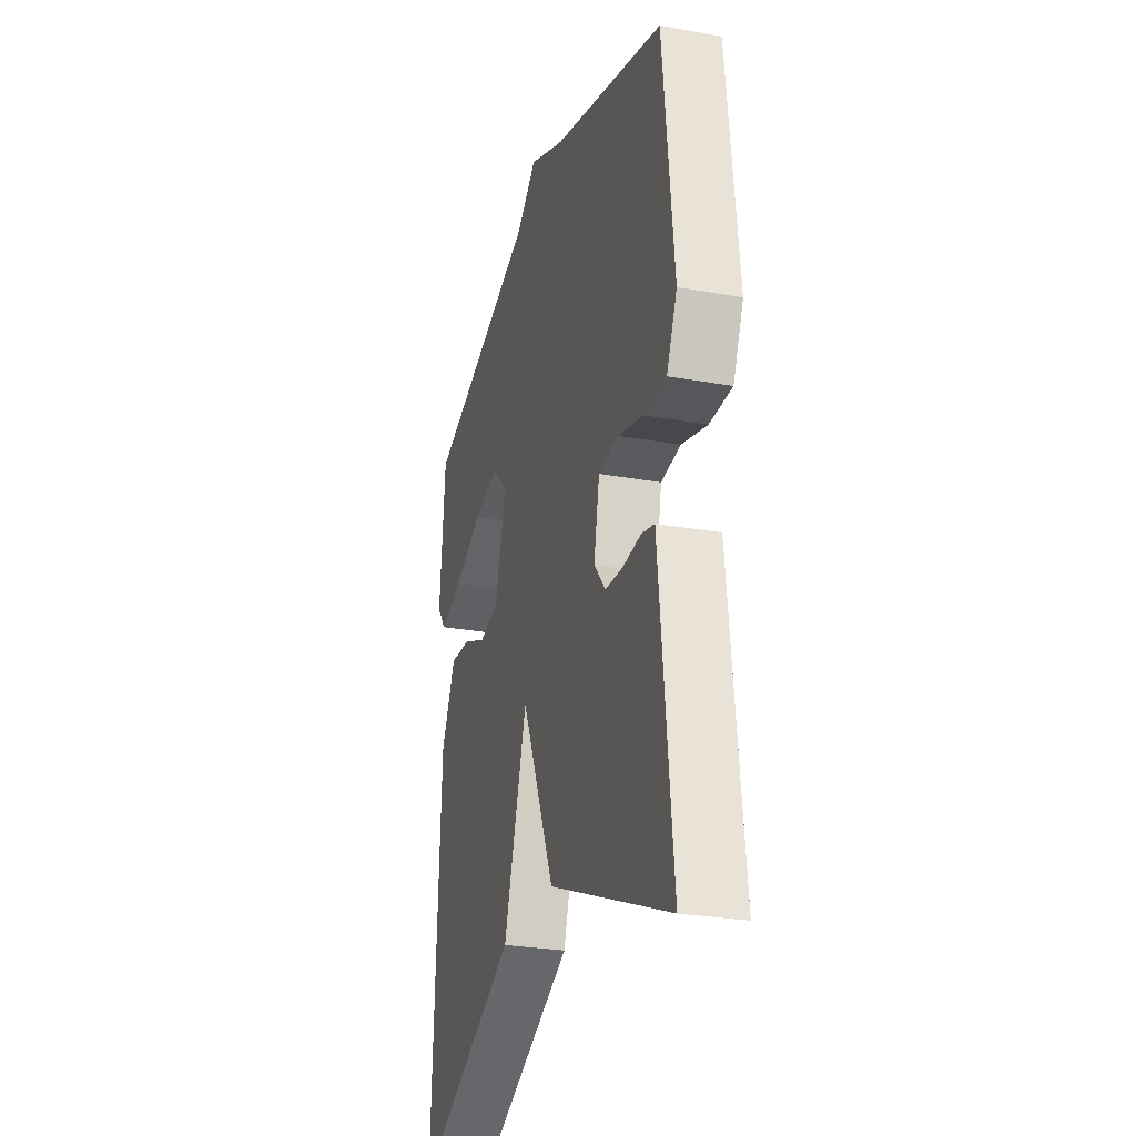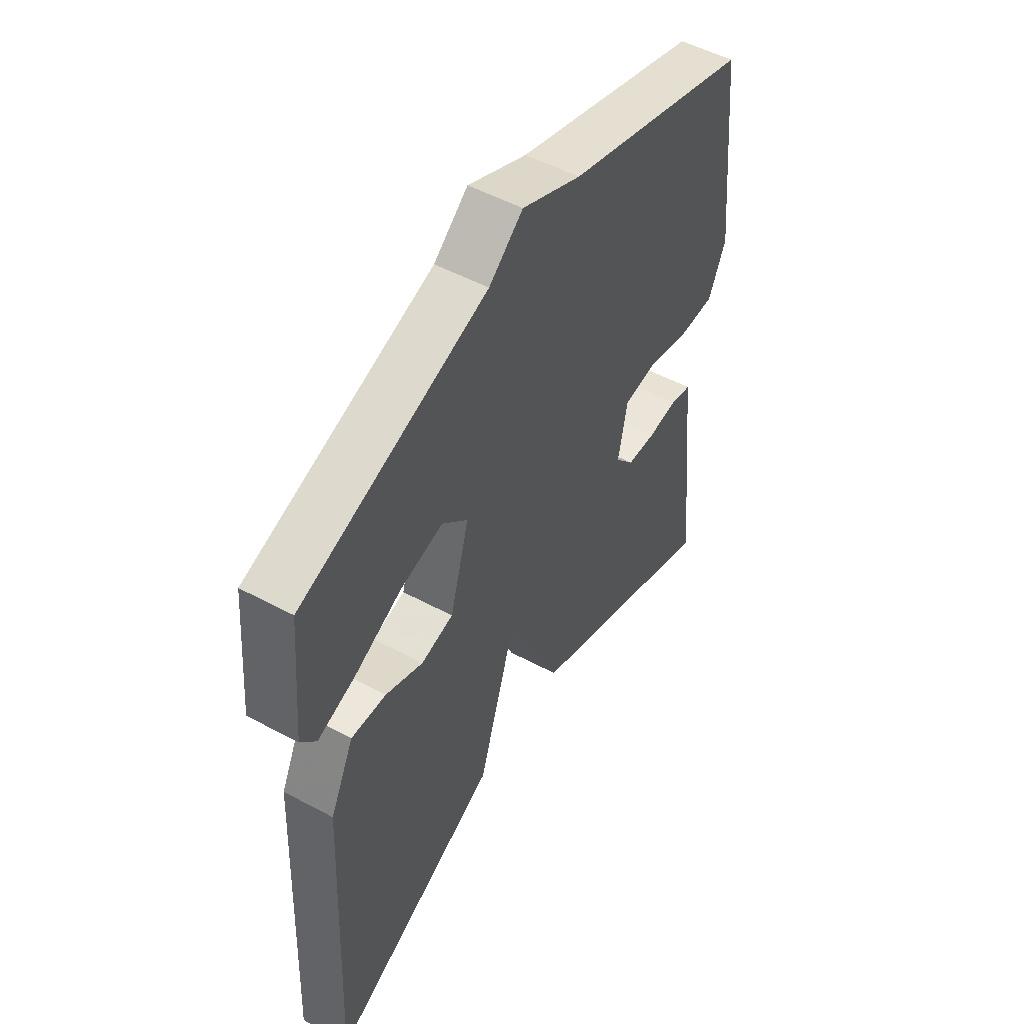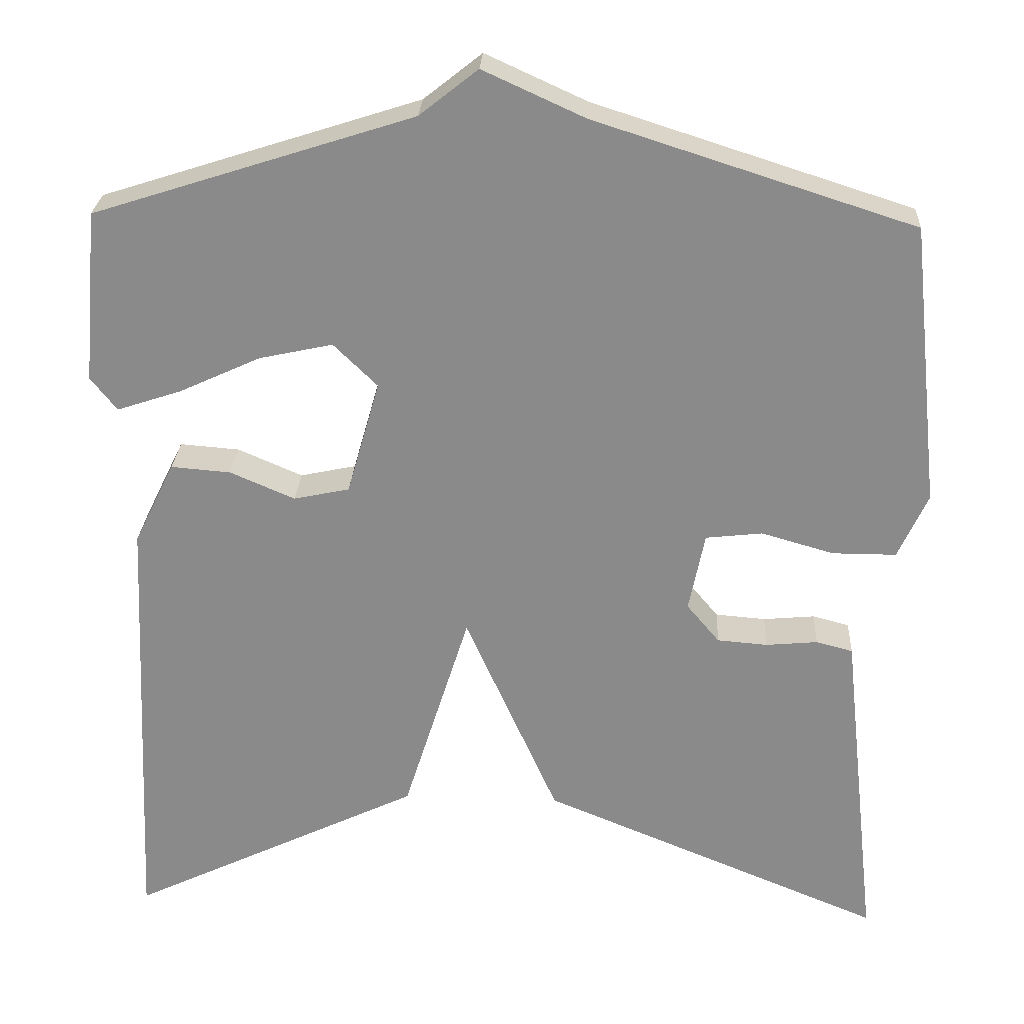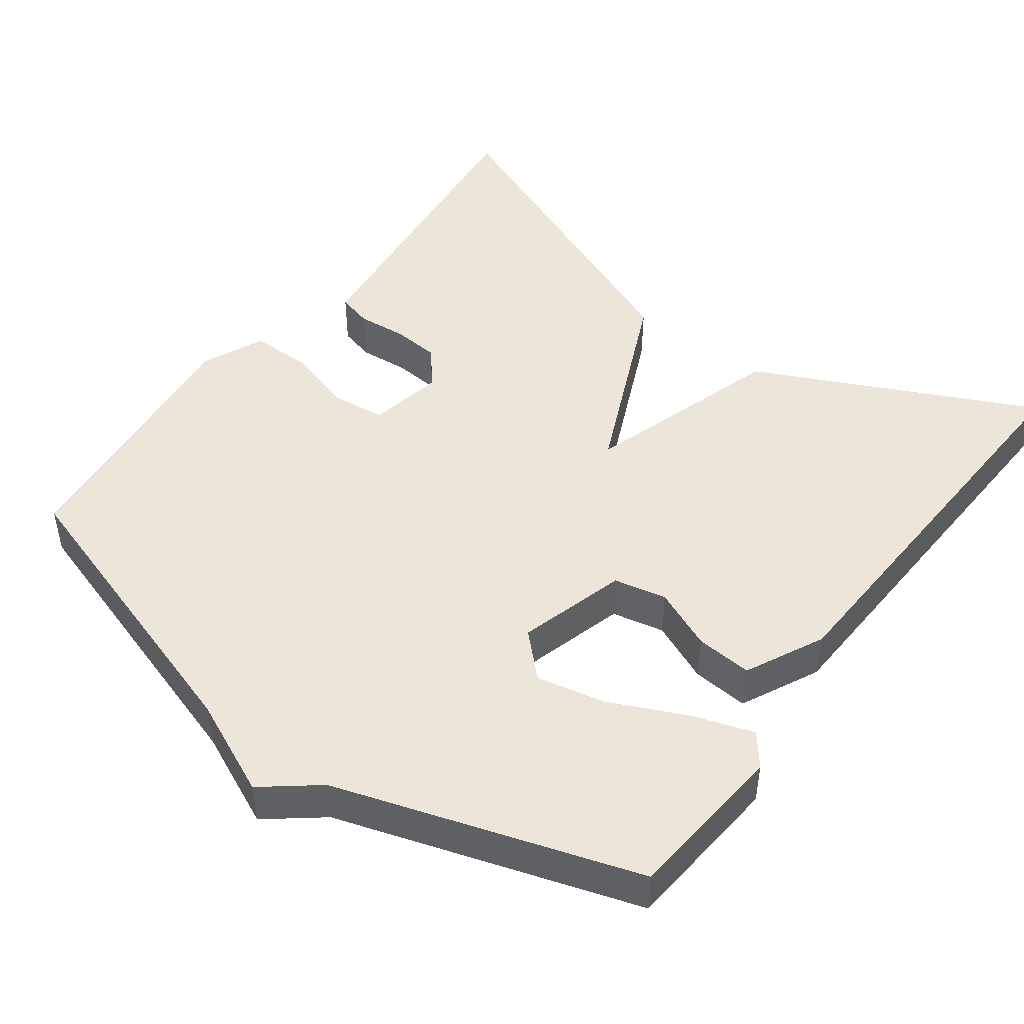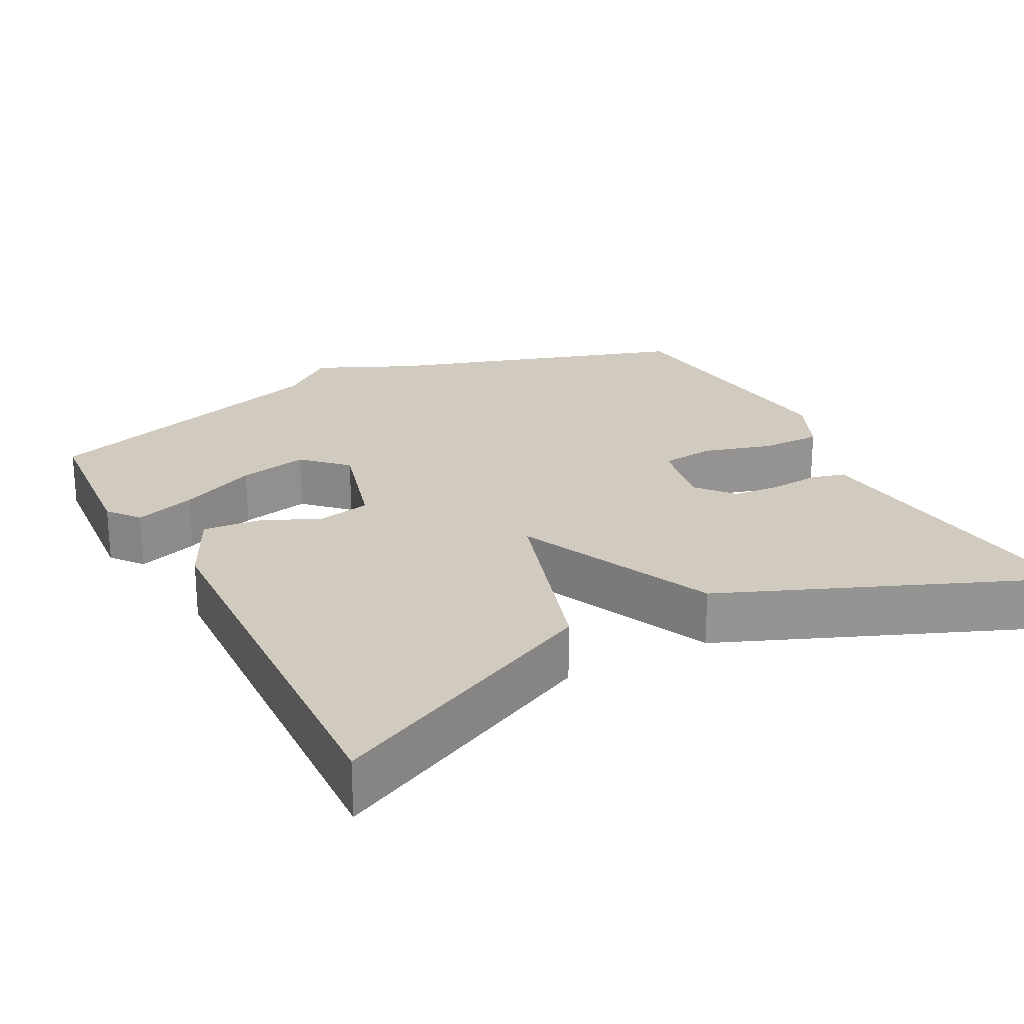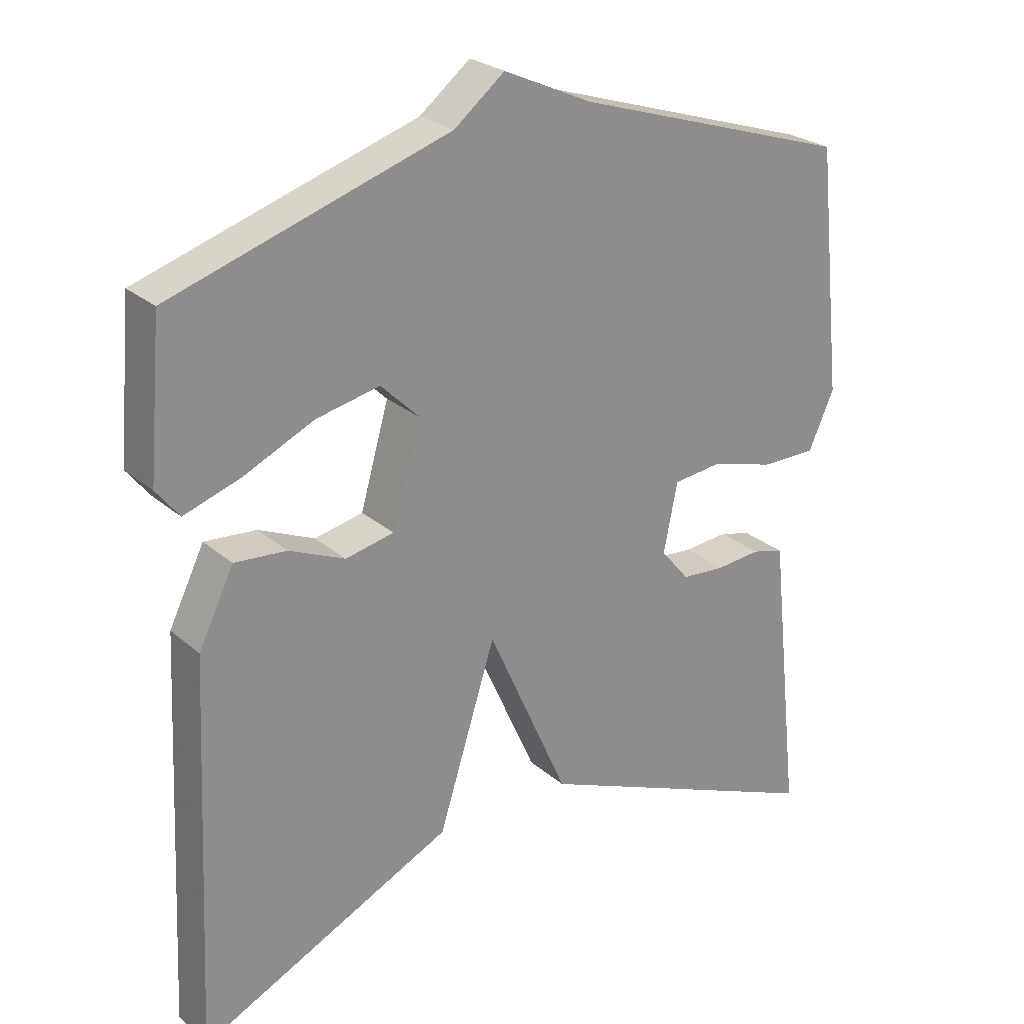
<metadata>
{"format":"obj","ext":"obj","renderer":"f3d","projection":"perspective","resolution":1024,"background":"white","views":[{"elev":-26.9,"azim":-105.6,"up":"+Z"},{"elev":51.7,"azim":120.2,"up":"+Z"},{"elev":26.1,"azim":-177.0,"up":"+Z"},{"elev":47.3,"azim":36.5,"up":"+Y"},{"elev":23.4,"azim":152.2,"up":"+Y"},{"elev":25.5,"azim":143.5,"up":"+Z"}]}
</metadata>
<code>
v 0.5 0.07 0.5
v 0.519 0.07 0.283
v 0.486 0.07 0.241
v 0.405 0.07 0.268
v 0.303 0.07 0.315
v 0.211 0.07 0.335
v 0.156 0.07 0.281
v 0.197 0.07 0.137
v 0.267 0.07 0.122
v 0.348 0.07 0.157
v 0.423 0.07 0.163
v 0.474 0.07 0.059
v 0.5 0.07 -0.5
v 0.131 0.07 -0.323
v 0.048 0.07 -0.06
v -0.069 0.07 -0.323
v -0.5 0.07 -0.5
v -0.461 0.07 -0.145
v -0.454 0.07 -0.08
v -0.408 0.07 -0.068
v -0.343 0.07 -0.074
v -0.28 0.07 -0.069
v -0.239 0.07 -0.02
v -0.259 0.07 0.08
v -0.33 0.07 0.088
v -0.421 0.07 0.062
v -0.501 0.07 0.062
v -0.538 0.07 0.144
v -0.5 0.07 0.5
v -0.1 0.07 0.628
v 0.027 0.07 0.686
v 0.1 0.07 0.628
v 0.5 0 0.5
v 0.519 0 0.283
v 0.486 0 0.241
v 0.405 0 0.268
v 0.303 0 0.315
v 0.211 0 0.335
v 0.156 0 0.281
v 0.197 0 0.137
v 0.267 0 0.122
v 0.348 0 0.157
v 0.423 0 0.163
v 0.474 0 0.059
v 0.5 0 -0.5
v 0.131 0 -0.323
v 0.048 0 -0.06
v -0.069 0 -0.323
v -0.5 0 -0.5
v -0.461 0 -0.145
v -0.454 0 -0.08
v -0.408 0 -0.068
v -0.343 0 -0.074
v -0.28 0 -0.069
v -0.239 0 -0.02
v -0.259 0 0.08
v -0.33 0 0.088
v -0.421 0 0.062
v -0.501 0 0.062
v -0.538 0 0.144
v -0.5 0 0.5
v -0.1 0 0.628
v 0.027 0 0.686
v 0.1 0 0.628
f 30 31 32
f 30 32 1
f 29 30 1
f 28 29 1
f 27 28 1
f 26 27 1
f 25 26 1
f 24 25 1
f 18 19 20 21
f 18 21 22
f 17 18 22
f 16 17 22
f 15 16 22
f 13 14 15
f 12 13 15
f 11 12 15
f 10 11 15
f 9 10 15
f 15 22 23
f 9 15 23
f 8 9 23
f 3 4 5
f 2 3 5
f 1 2 5
f 1 5 6
f 24 1 6
f 7 8 23 24
f 6 7 24
f 64 63 62
f 33 64 62
f 33 62 61
f 33 61 60
f 33 60 59
f 33 59 58
f 33 58 57
f 33 57 56
f 53 52 51 50
f 54 53 50
f 54 50 49
f 54 49 48
f 54 48 47
f 47 46 45
f 47 45 44
f 47 44 43
f 47 43 42
f 47 42 41
f 55 54 47
f 55 47 41
f 55 41 40
f 37 36 35
f 37 35 34
f 37 34 33
f 38 37 33
f 38 33 56
f 56 55 40 39
f 56 39 38
f 1 33 34 2
f 2 34 35 3
f 3 35 36 4
f 4 36 37 5
f 5 37 38 6
f 6 38 39 7
f 7 39 40 8
f 8 40 41 9
f 9 41 42 10
f 10 42 43 11
f 11 43 44 12
f 12 44 45 13
f 13 45 46 14
f 14 46 47 15
f 15 47 48 16
f 16 48 49 17
f 17 49 50 18
f 18 50 51 19
f 19 51 52 20
f 20 52 53 21
f 21 53 54 22
f 22 54 55 23
f 23 55 56 24
f 24 56 57 25
f 25 57 58 26
f 26 58 59 27
f 27 59 60 28
f 28 60 61 29
f 29 61 62 30
f 30 62 63 31
f 31 63 64 32
f 32 64 33 1

</code>
